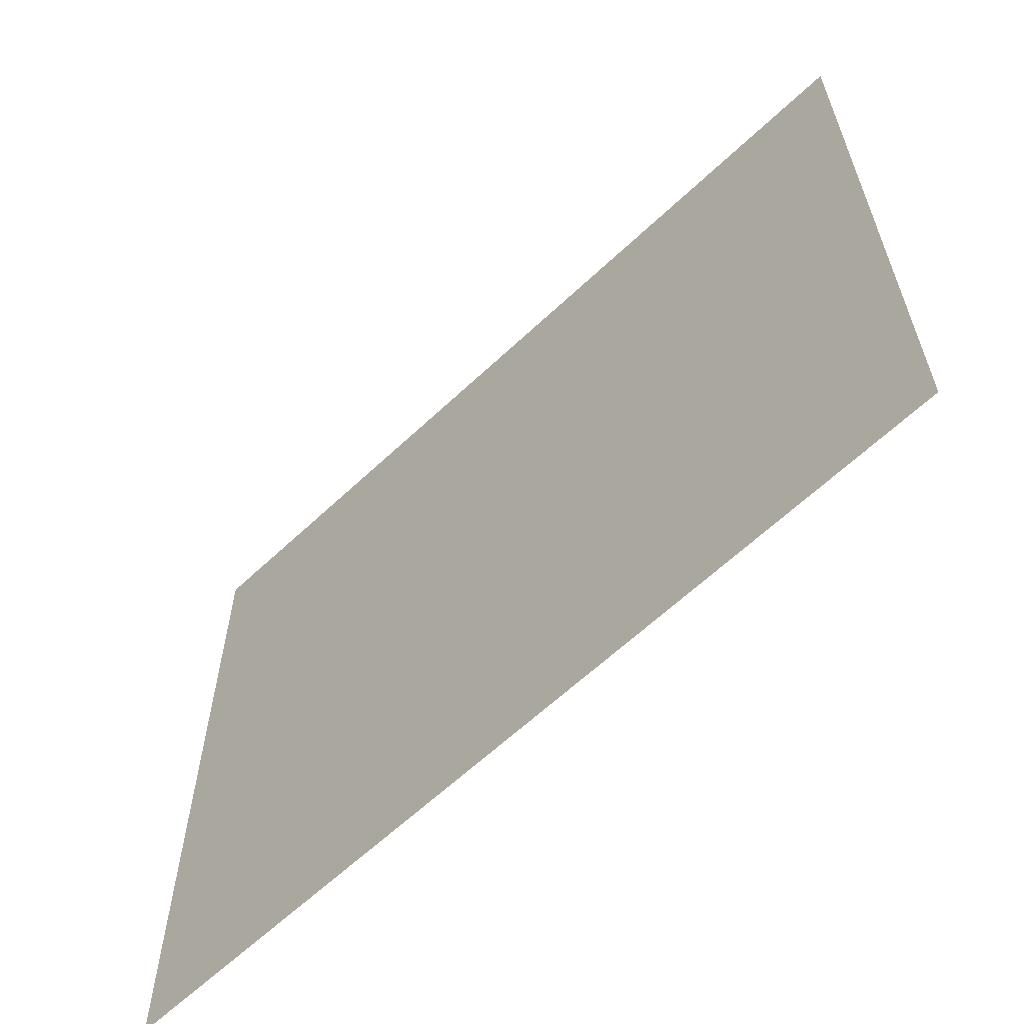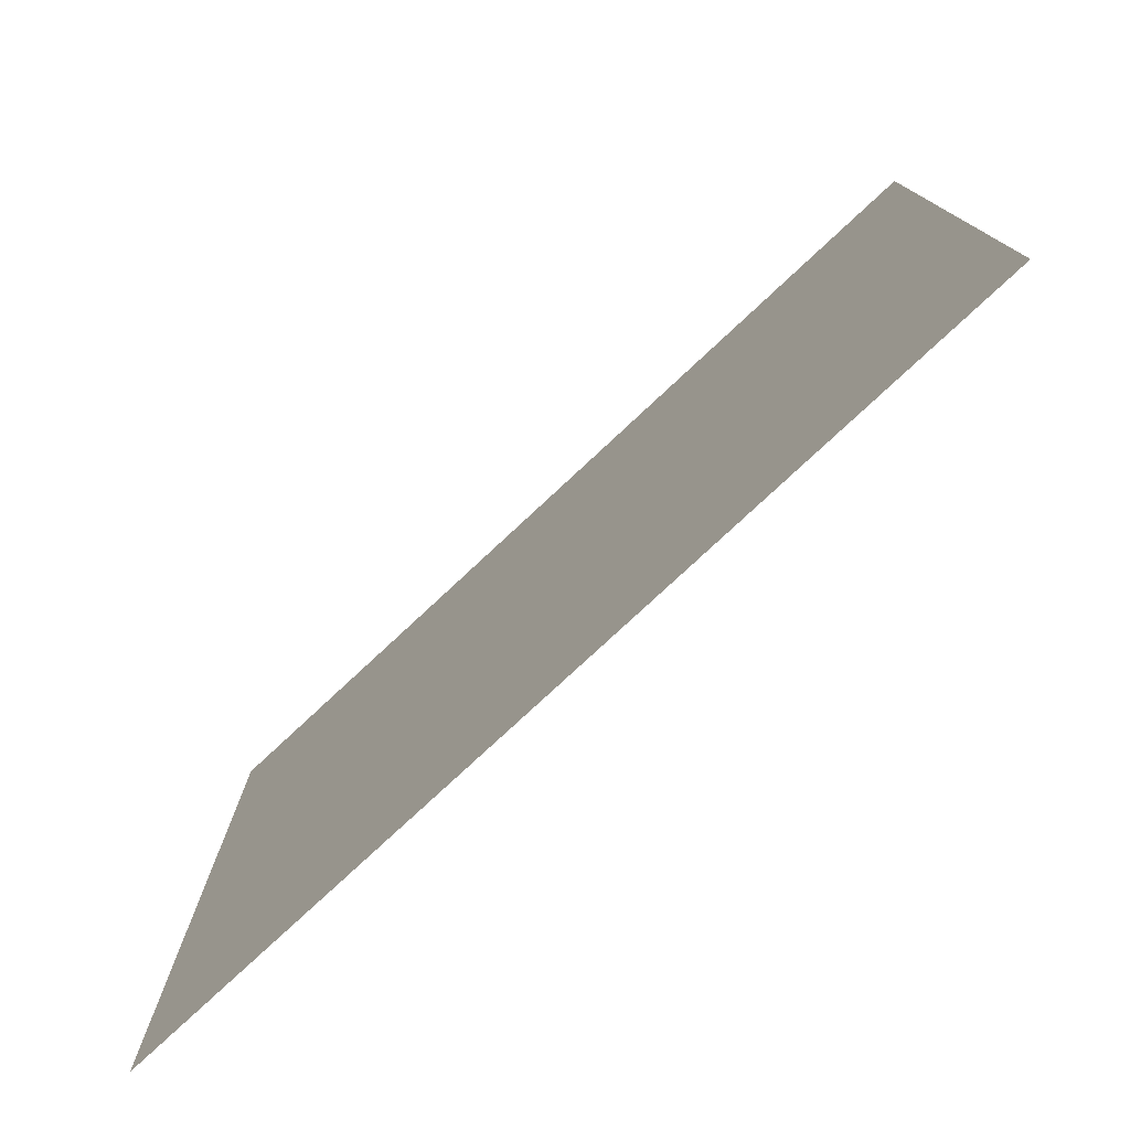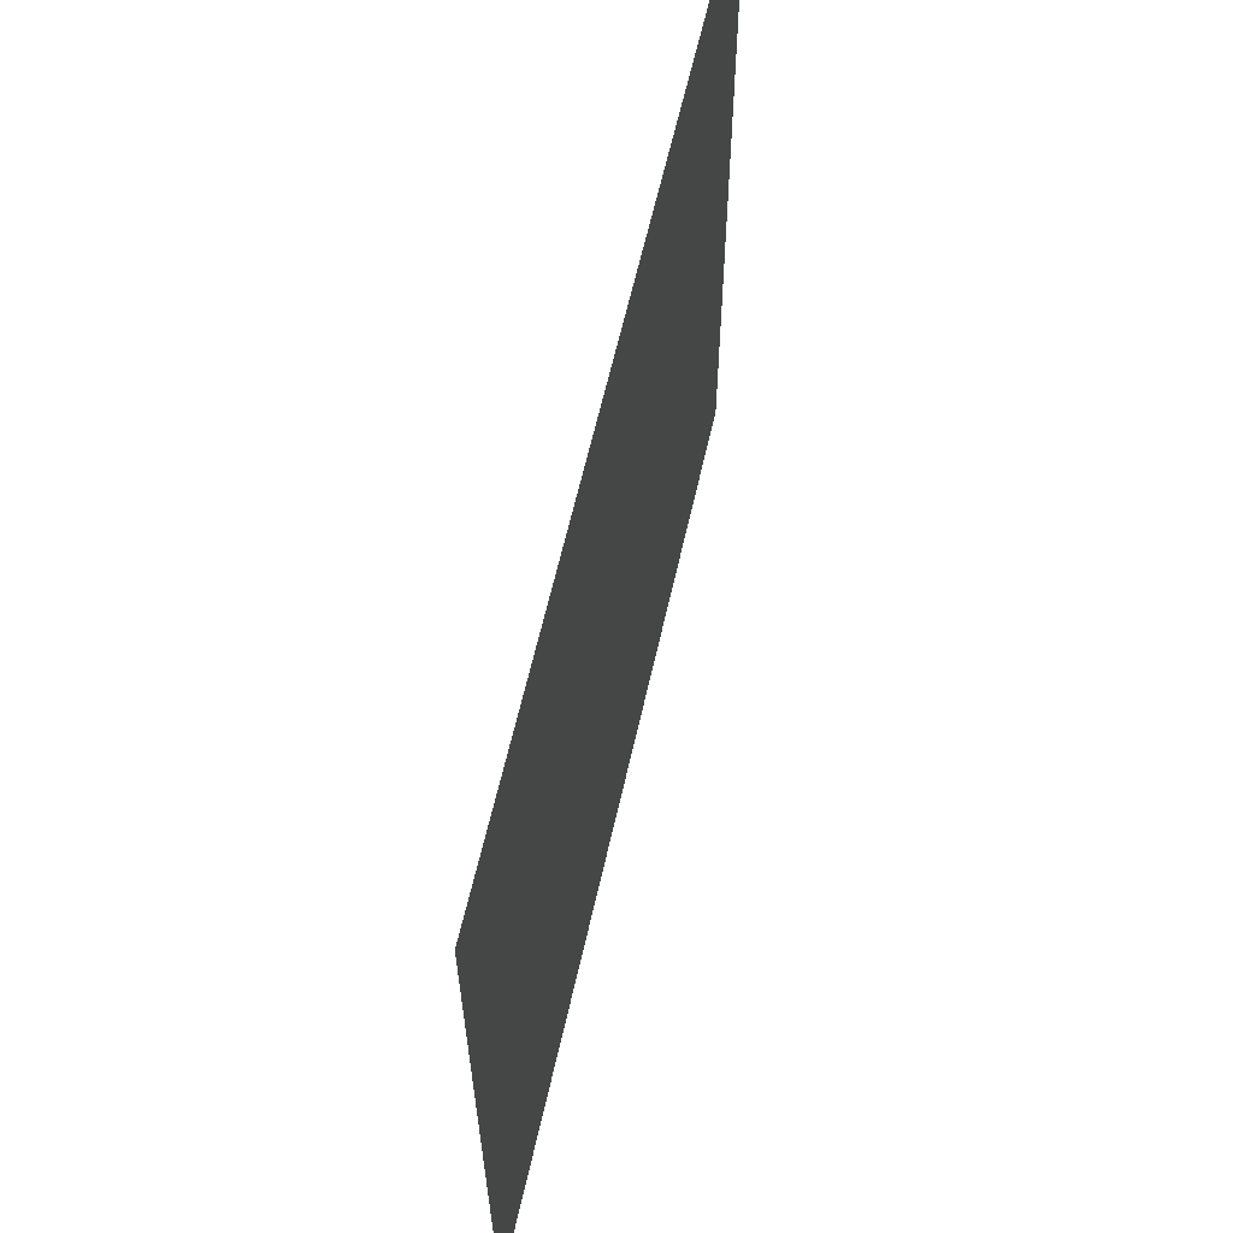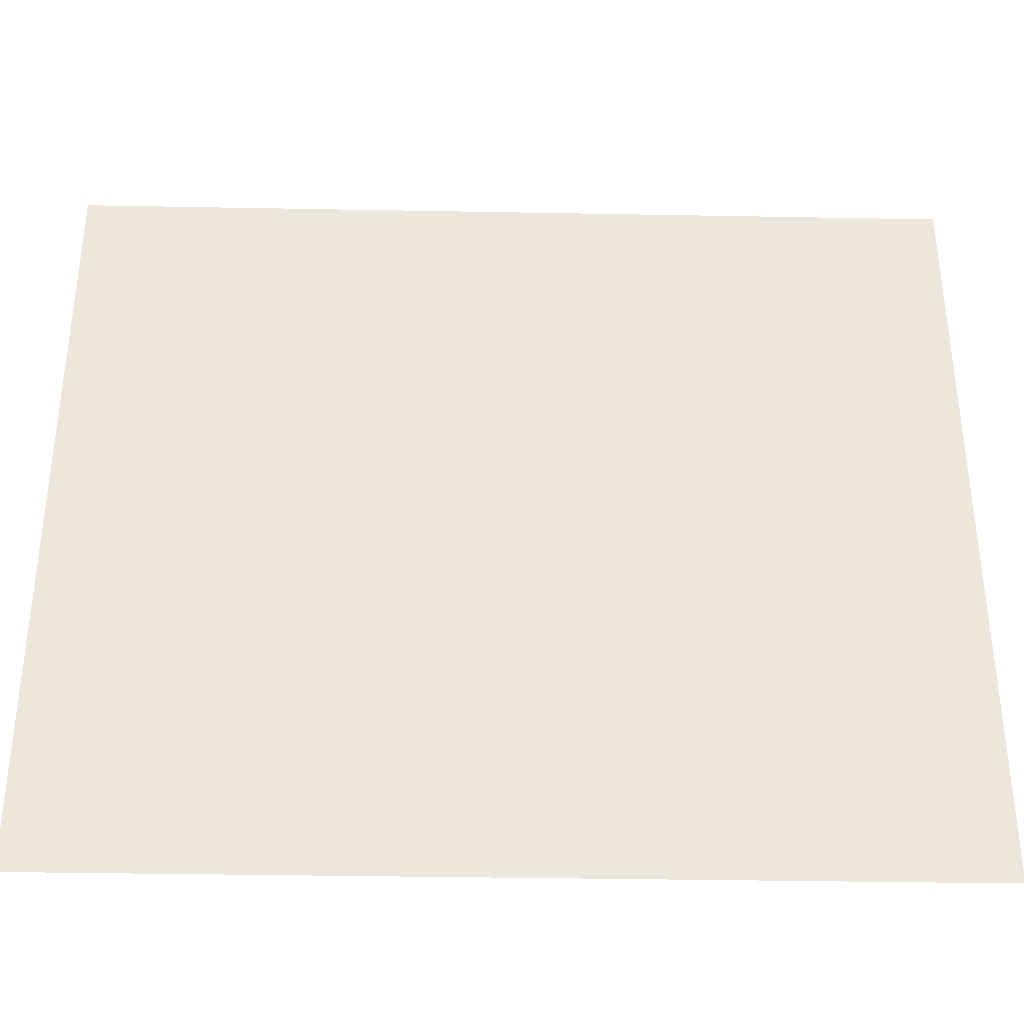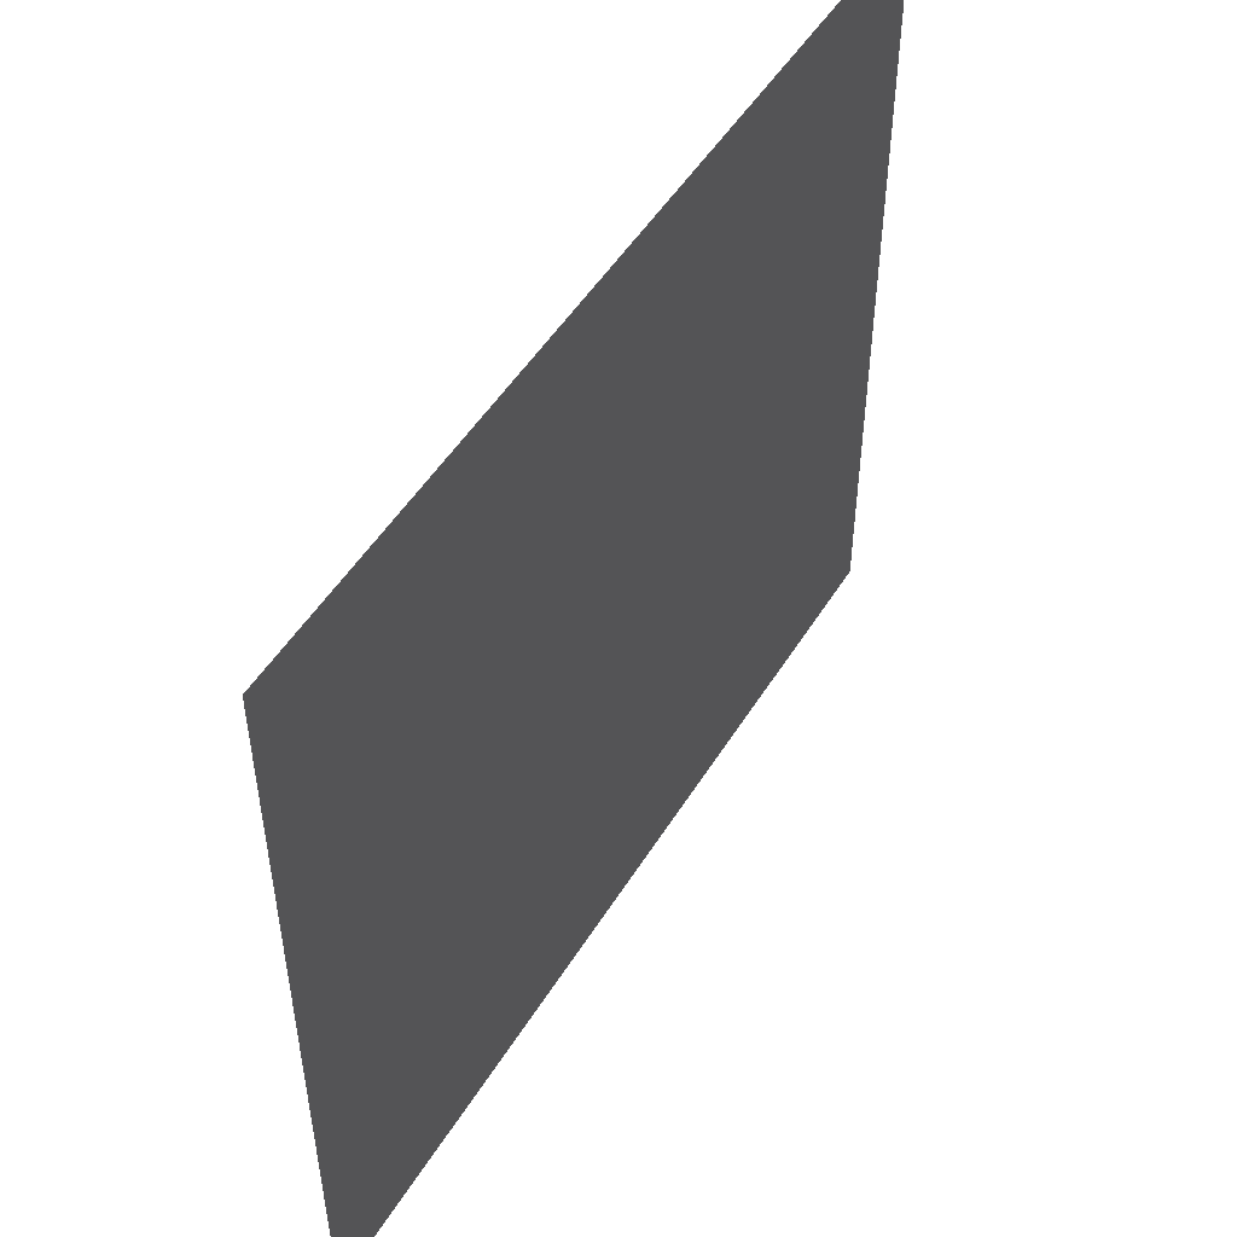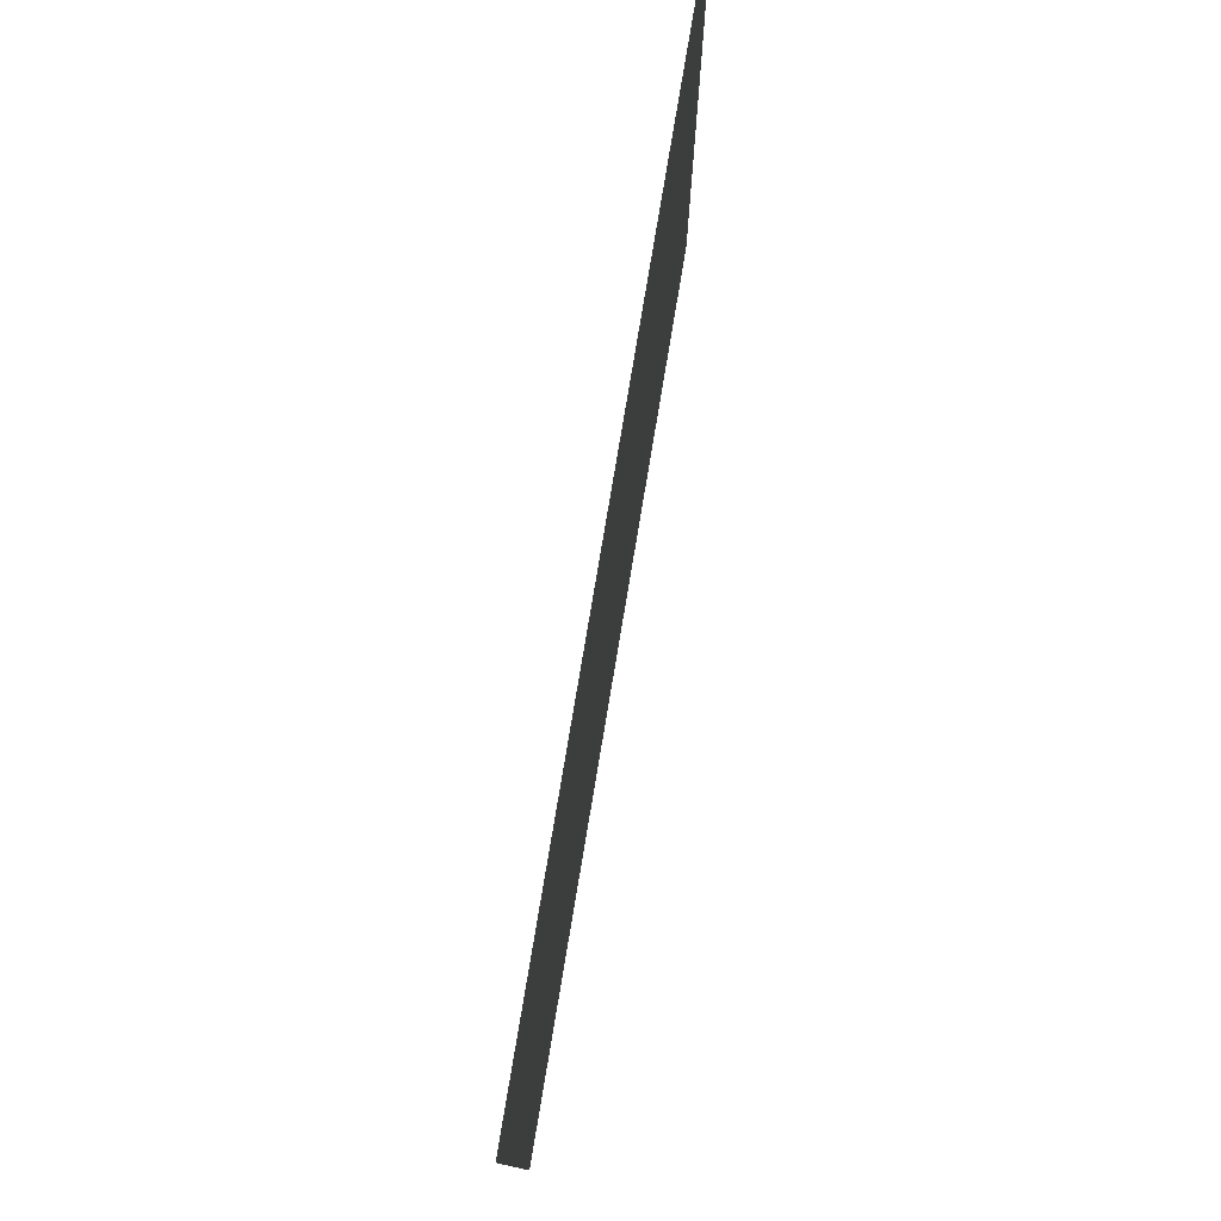
<metadata>
{"format":"obj","ext":"obj","renderer":"f3d","projection":"perspective","resolution":1024,"background":"white","views":[{"elev":-62.1,"azim":43.8,"up":"+Y"},{"elev":-77.7,"azim":-137.0,"up":"+Y"},{"elev":62.1,"azim":102.7,"up":"+Y"},{"elev":-35.7,"azim":-1.4,"up":"+Y"},{"elev":50.3,"azim":-59.3,"up":"+Y"},{"elev":78.5,"azim":99.5,"up":"+Y"}]}
</metadata>
<code>
o FluffyRug
v 2.493 -2.176 0.001234
v 2.493 2.176 0.001234
v -2.493 -2.176 0.001234
v -2.493 2.176 0.001234
f 2 3 1
f 2 4 3

</code>
